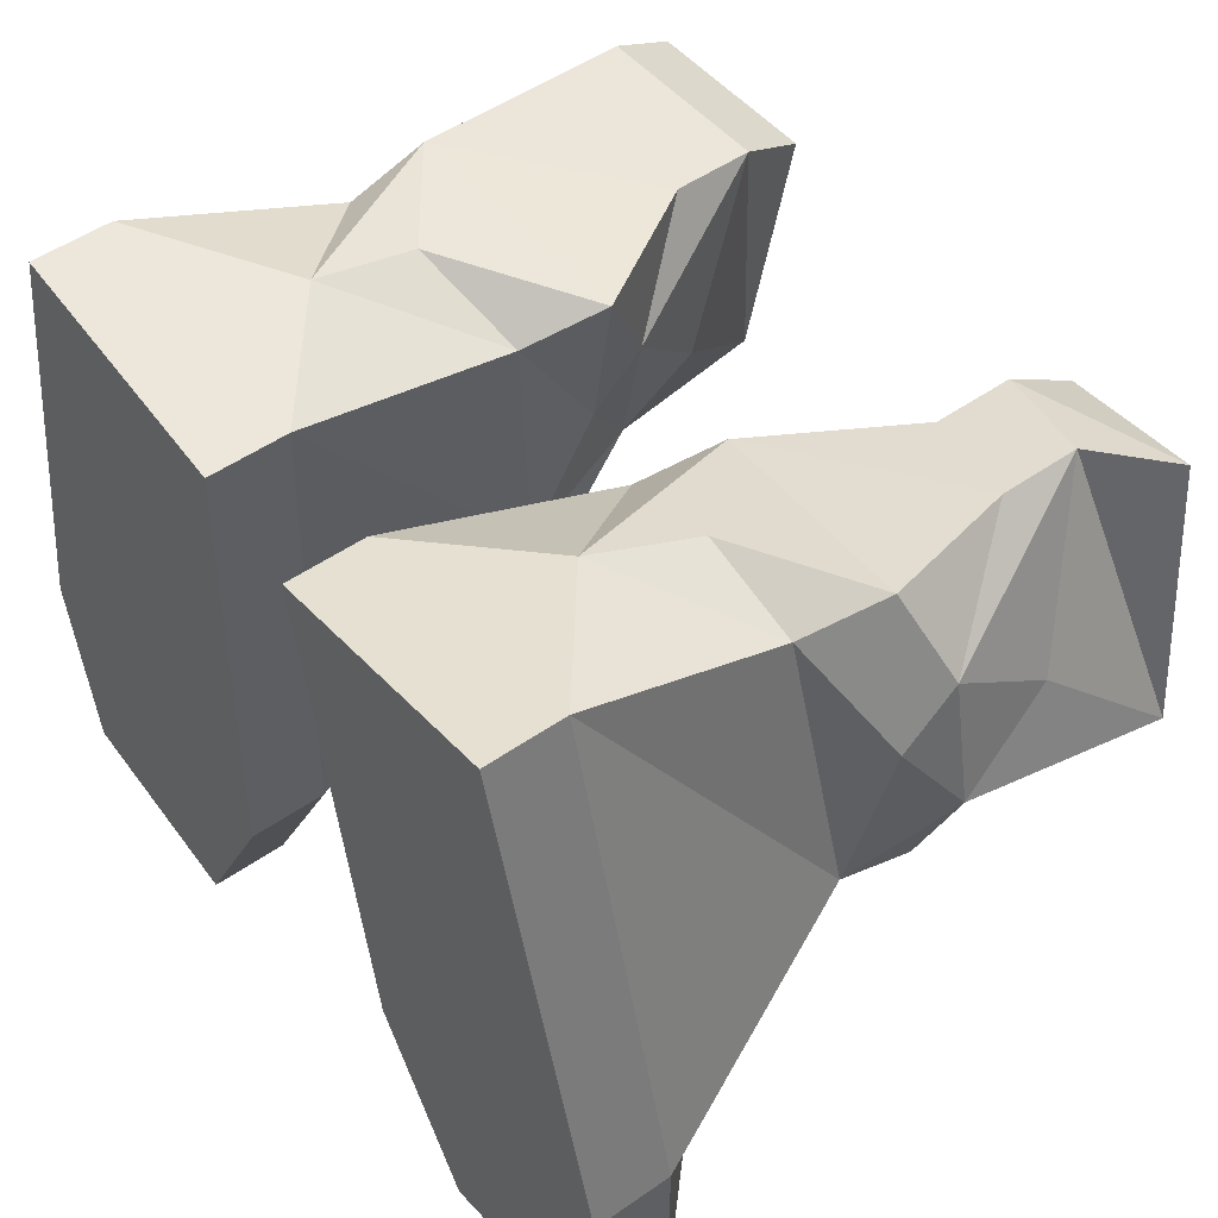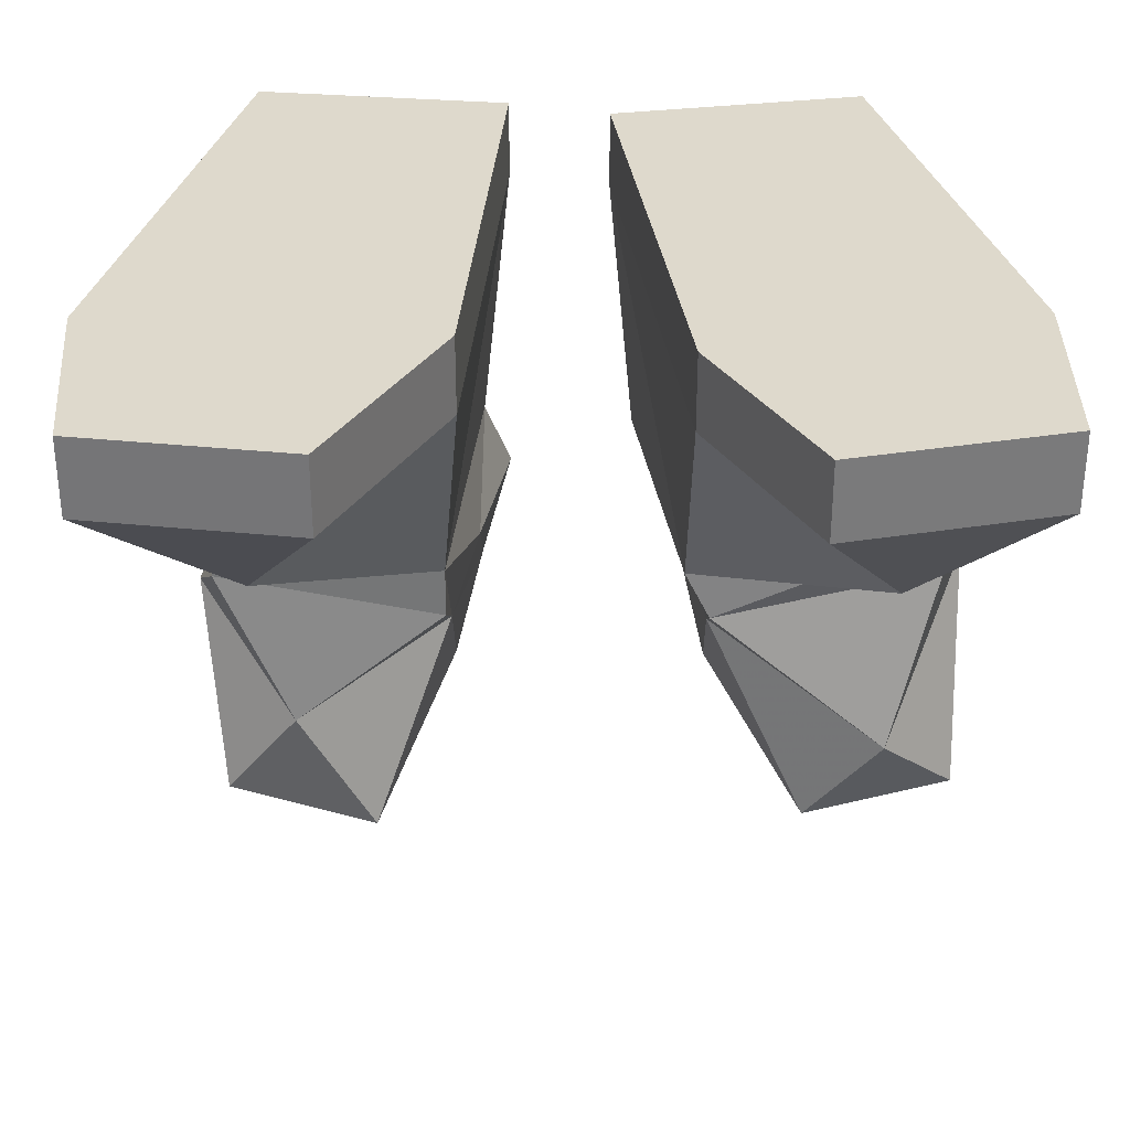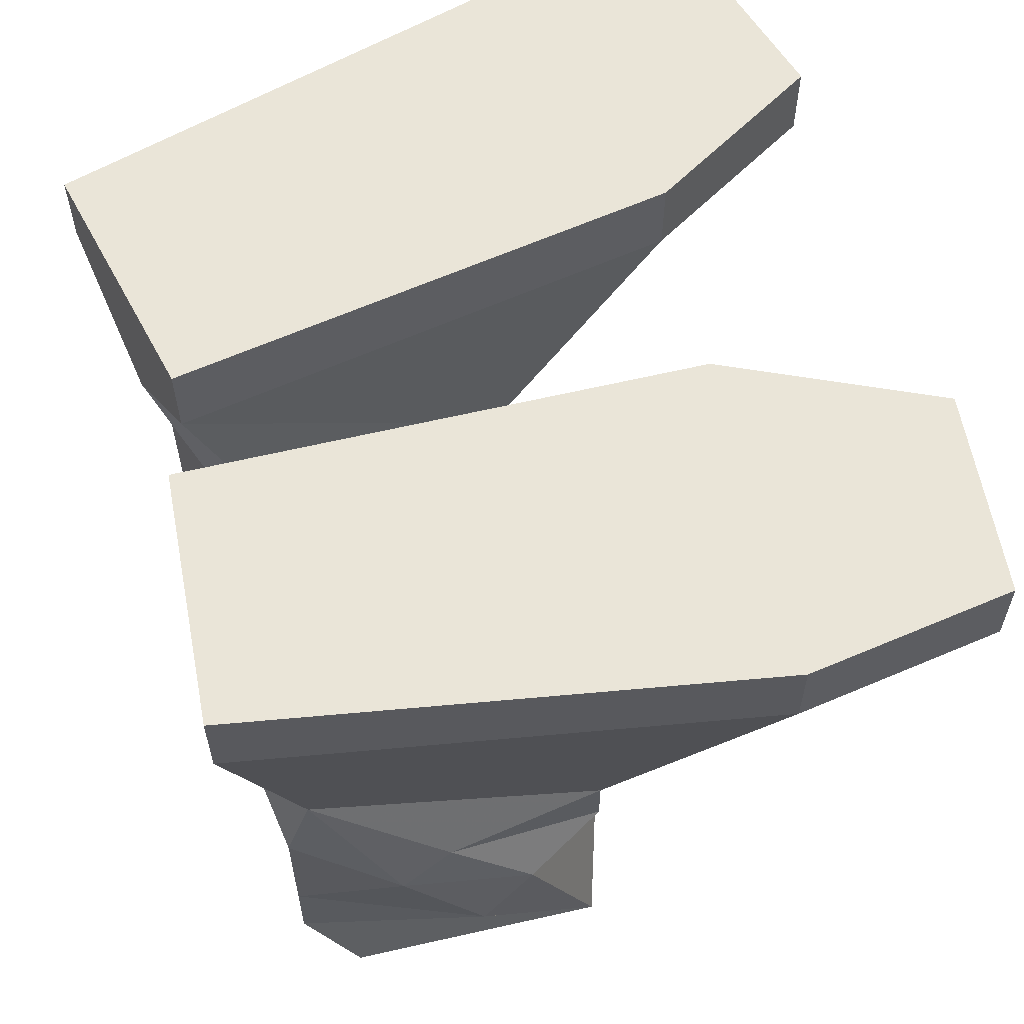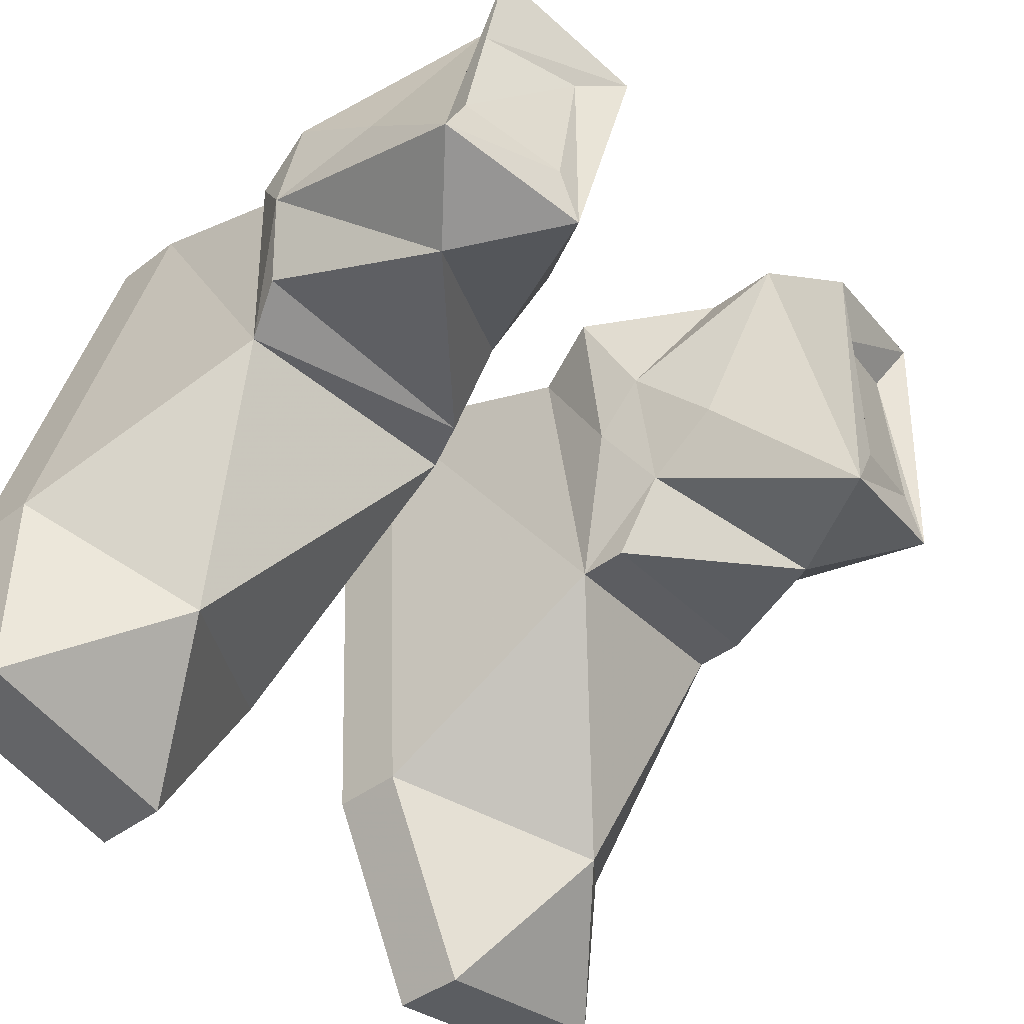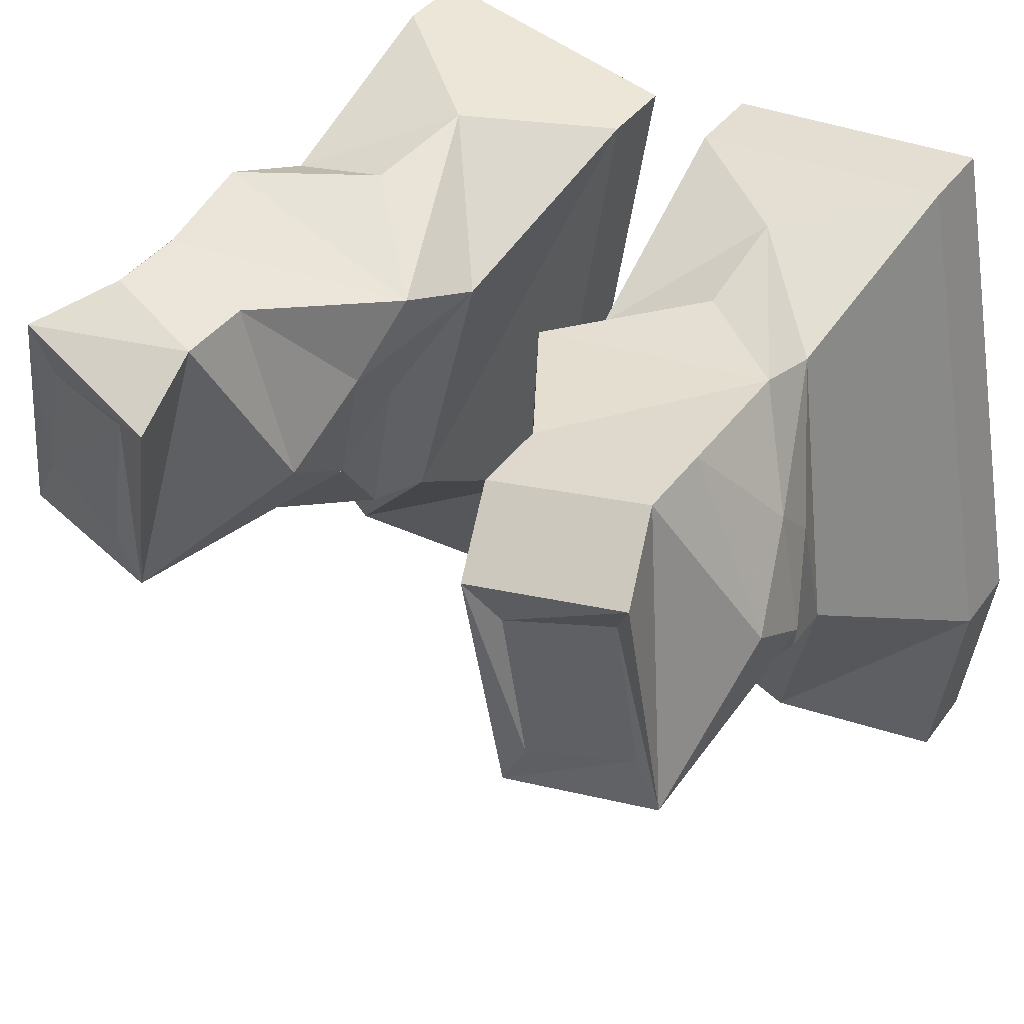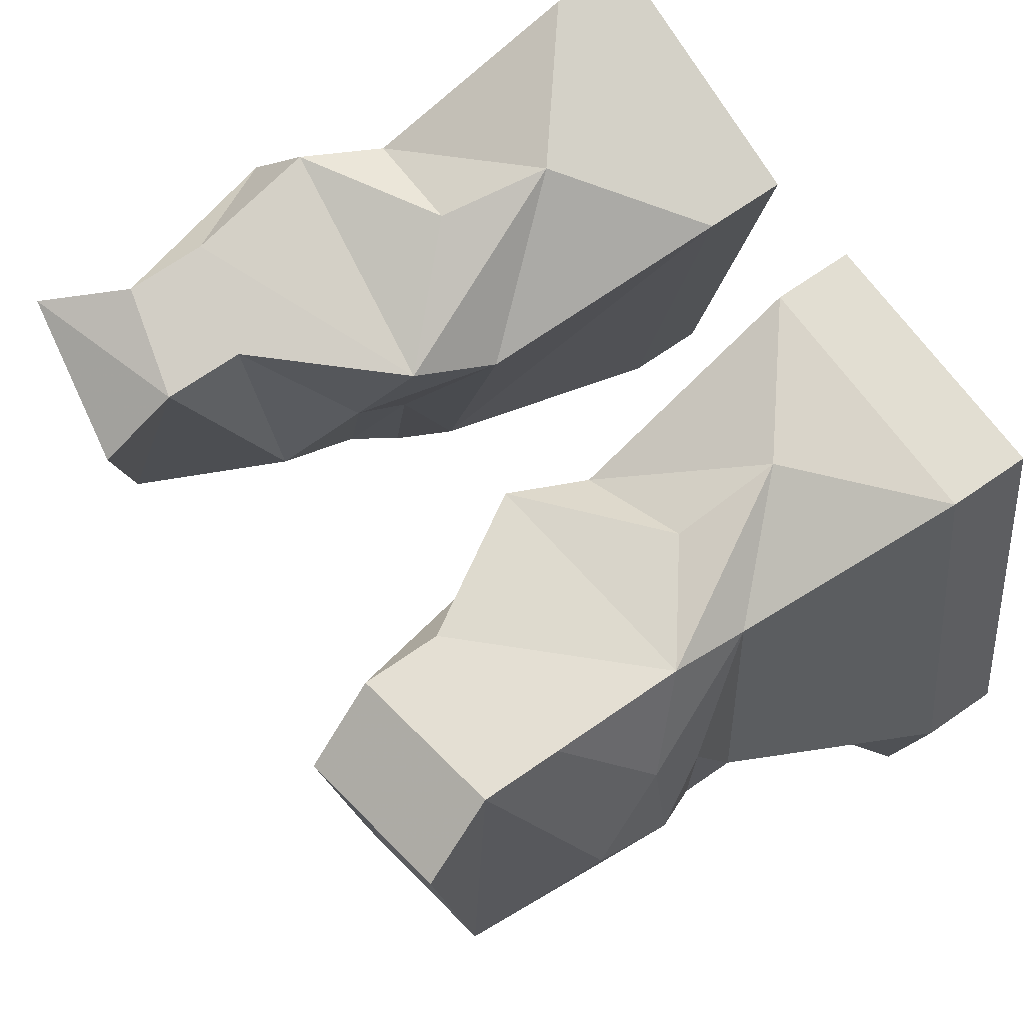
<metadata>
{"format":"obj","ext":"obj","renderer":"f3d","projection":"perspective","resolution":1024,"background":"white","views":[{"elev":51.5,"azim":-127.0,"up":"+Z"},{"elev":32.2,"azim":-178.8,"up":"+Y"},{"elev":59.0,"azim":73.3,"up":"+Y"},{"elev":-42.2,"azim":-47.5,"up":"+Z"},{"elev":41.4,"azim":33.4,"up":"+Z"},{"elev":71.3,"azim":55.5,"up":"+Z"}]}
</metadata>
<code>
v 0.07812 -0.07031 -0.1094
v 0.05469 -0.03125 -0.1484
v 0.1172 -0.03125 -0.1406
v 0.125 -0.03125 -0.07812
v 0.1016 -0.1016 -0.03125
v 0.03125 -0.1094 -0.03906
v 0.02344 -0.03125 -0.08594
v 0.02344 -0.007812 -0.08594
v 0.05469 -0.007812 -0.1484
v 0.1172 -0.007812 -0.1406
v 0.125 -0.007812 -0.07812
v 0.09375 -0.03125 0.07812
v 0.08594 -0.09375 0.05469
v 0.1016 -0.1172 0.01562
v 0.1016 -0.1172 -0.03125
v 0.03125 -0.125 -0.03906
v 0.03125 -0.1406 -0.01562
v 0.02344 -0.125 0.007812
v 0.02344 -0.1016 0.04688
v 0.01562 -0.03125 0.07031
v 0.01562 -0.007812 0.07031
v 0.05469 -0.0625 0.07031
v 0.09375 -0.007812 0.07812
v 0.08594 -0.1172 0.0625
v 0.1016 -0.1328 0.03125
v 0.1094 -0.1328 -0.007812
v 0.07812 -0.1641 -0.03906
v 0.05469 -0.2031 -0.03906
v 0.03125 -0.1641 0
v 0.02344 -0.1406 0.02344
v 0.01562 -0.125 0.05469
v 0.05469 -0.09375 0.0625
v 0.03906 -0.1641 0.05469
v 0.08594 -0.1562 0.0625
v 0.1094 -0.1562 0.007812
v 0.1016 -0.1953 -0.03125
v 0.09375 -0.1953 -0.01562
v 0.0625 -0.2031 -0.02344
v 0.04688 -0.2109 0.03906
v 0.03906 -0.1875 0.05469
v 0.08594 -0.1797 0.0625
v 0.09375 -0.2031 0.04688
v 0.08594 -0.1953 0.03125
v 0.05469 -0.2031 0.02344
v -0.09375 -0.07031 -0.1094
v -0.1328 -0.03125 -0.1328
v -0.07031 -0.03125 -0.1484
v -0.03906 -0.03125 -0.09375
v -0.03906 -0.1094 -0.03906
v -0.1094 -0.1016 -0.03125
v -0.1328 -0.03125 -0.07031
v -0.1328 -0.007812 -0.07031
v -0.1328 -0.007812 -0.1328
v -0.07031 -0.007812 -0.1484
v -0.03906 -0.007812 -0.09375
v -0.01562 -0.03125 0.0625
v -0.02344 -0.1016 0.03906
v -0.03906 -0.125 0.007812
v -0.04688 -0.125 -0.03906
v -0.1172 -0.1172 -0.02344
v -0.125 -0.125 0
v -0.1172 -0.1094 0.02344
v -0.09375 -0.09375 0.05469
v -0.09375 -0.03125 0.07812
v -0.09375 -0.007812 0.07812
v -0.05469 -0.0625 0.07031
v -0.03125 -0.125 0.04688
v -0.03906 -0.1406 0.02344
v -0.04688 -0.1406 -0.01562
v -0.1016 -0.1719 -0.03906
v -0.125 -0.1953 -0.02344
v -0.1172 -0.1562 0.01562
v -0.1172 -0.125 0.03906
v -0.1016 -0.1172 0.0625
v -0.0625 -0.09375 0.0625
v -0.01562 -0.007812 0.0625
v -0.07812 -0.2031 -0.03125
v -0.08594 -0.2031 -0.01562
v -0.1172 -0.1953 -0.007812
v -0.1094 -0.2031 0.05469
v -0.09375 -0.1797 0.0625
v -0.09375 -0.1562 0.0625
v -0.04688 -0.1641 0
v -0.0625 -0.1875 0.05469
v -0.0625 -0.2109 0.03906
v -0.07812 -0.2031 0.03125
v -0.1094 -0.1953 0.03125
v -0.0625 -0.1641 0.05469
f 1 2 3
f 1 3 4
f 1 4 5
f 1 6 7
f 1 7 2
f 4 12 5
f 5 12 13
f 6 19 20
f 6 20 7
f 20 19 22
f 20 22 12
f 22 13 12
f 45 46 47
f 45 47 48
f 45 48 49
f 45 50 51
f 45 51 46
f 48 56 49
f 49 56 57
f 50 63 64
f 50 64 51
f 56 66 57
f 63 66 64
f 64 66 56
f 1 5 6
f 5 13 14
f 6 18 19
f 15 26 27
f 15 27 16
f 16 27 17
f 24 32 31
f 24 31 33
f 24 33 34
f 24 34 25
f 28 36 37
f 28 37 38
f 28 38 39
f 30 33 31
f 36 42 43
f 36 43 37
f 38 44 39
f 39 44 42
f 45 49 50
f 49 57 58
f 50 62 63
f 59 69 70
f 59 70 60
f 60 70 61
f 71 77 78
f 71 78 79
f 71 79 80
f 73 82 74
f 74 82 67
f 74 67 75
f 77 85 86
f 77 86 78
f 79 87 80
f 80 87 85
f 82 88 67
f 67 88 68
f 85 87 86
f 42 44 43
f 2 7 8
f 2 8 9
f 2 9 3
f 3 9 10
f 3 10 4
f 4 10 11
f 4 11 12
f 5 14 15
f 5 15 6
f 6 15 16
f 6 16 17
f 6 17 18
f 7 20 21
f 7 21 8
f 20 12 23
f 20 23 21
f 11 23 12
f 13 22 24
f 13 24 25
f 13 25 14
f 14 25 26
f 14 26 15
f 17 27 28
f 17 28 29
f 17 29 30
f 17 30 18
f 18 30 31
f 18 31 19
f 19 31 32
f 19 32 22
f 22 32 24
f 25 34 35
f 25 35 26
f 26 35 36
f 26 36 27
f 27 36 28
f 29 40 30
f 30 40 33
f 34 41 35
f 40 41 33
f 33 41 34
f 46 51 52
f 46 52 53
f 46 53 47
f 47 53 54
f 47 54 48
f 48 54 55
f 48 55 56
f 49 58 59
f 49 59 50
f 50 59 60
f 50 60 61
f 50 61 62
f 51 64 65
f 51 65 52
f 57 66 67
f 57 67 68
f 57 68 58
f 58 68 69
f 58 69 59
f 61 70 71
f 61 71 72
f 61 72 73
f 61 73 62
f 62 73 74
f 62 74 63
f 63 74 75
f 63 75 66
f 64 56 76
f 64 76 65
f 55 76 56
f 71 70 77
f 72 81 73
f 73 81 82
f 75 67 66
f 77 70 69
f 77 69 83
f 81 84 82
f 82 84 88
f 68 88 83
f 68 83 69
f 88 84 83
f 8 21 11
f 8 11 10
f 8 10 9
f 21 23 11
f 28 39 40
f 28 40 29
f 35 41 36
f 36 41 42
f 39 42 41
f 39 41 40
f 52 65 55
f 52 55 54
f 52 54 53
f 65 76 55
f 71 80 81
f 71 81 72
f 77 83 84
f 77 84 85
f 80 85 84
f 80 84 81
f 37 43 38
f 38 43 44
f 78 86 79
f 79 86 87

</code>
